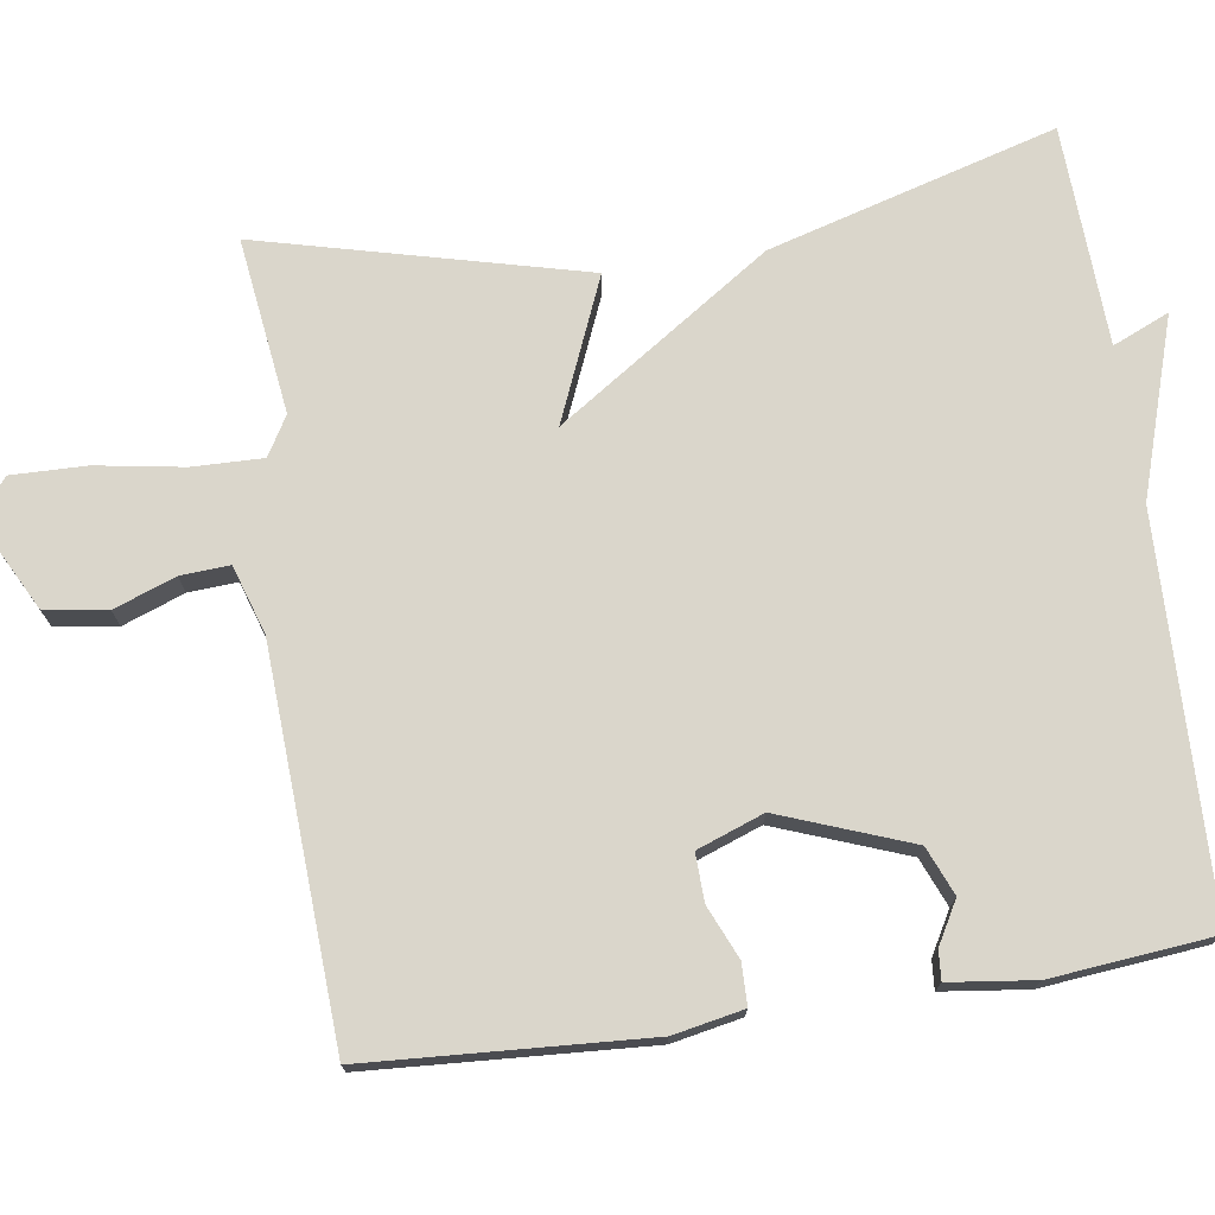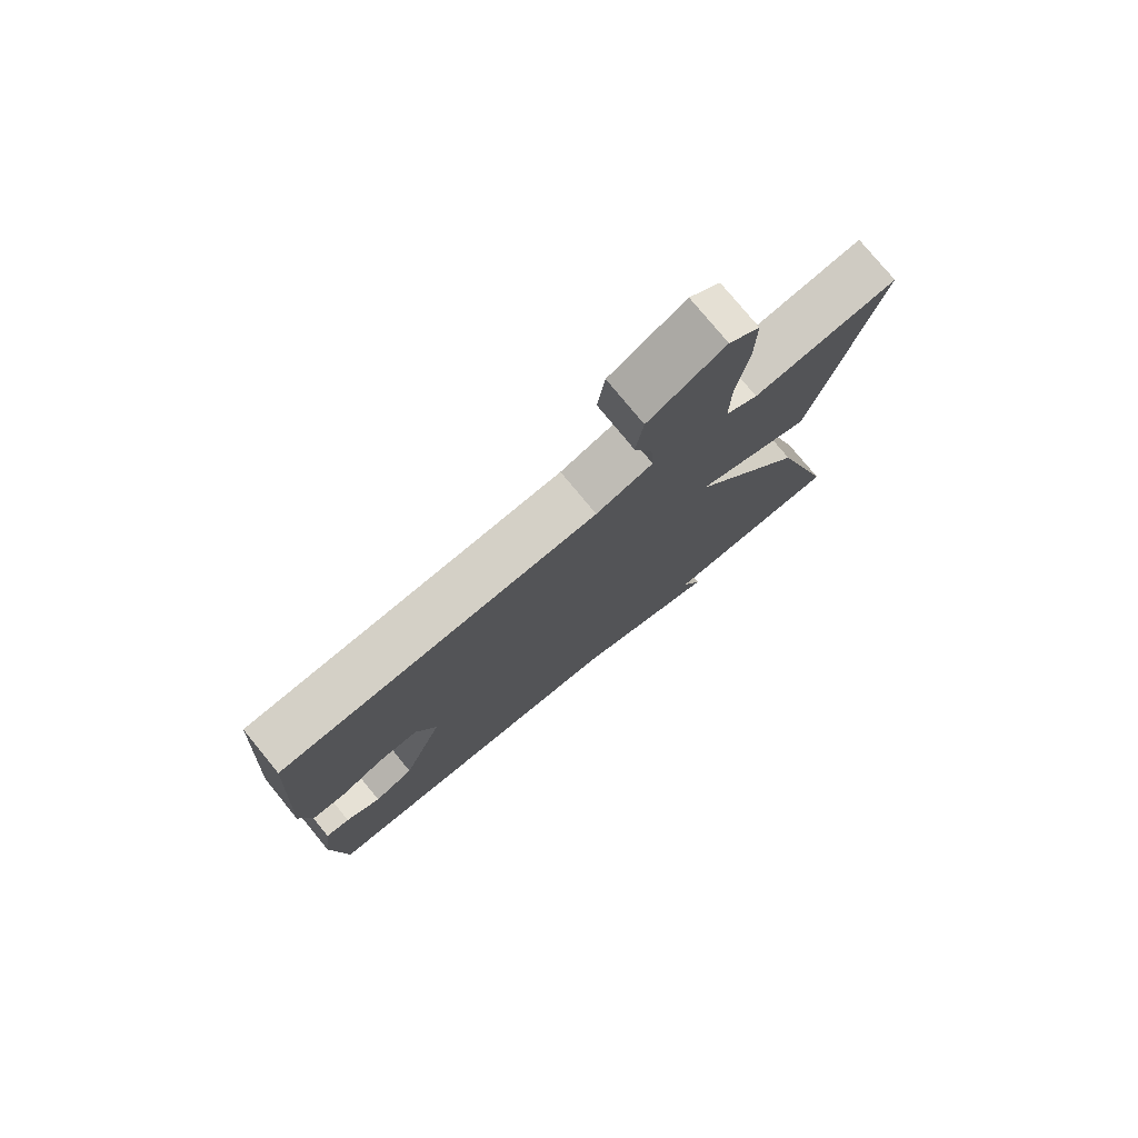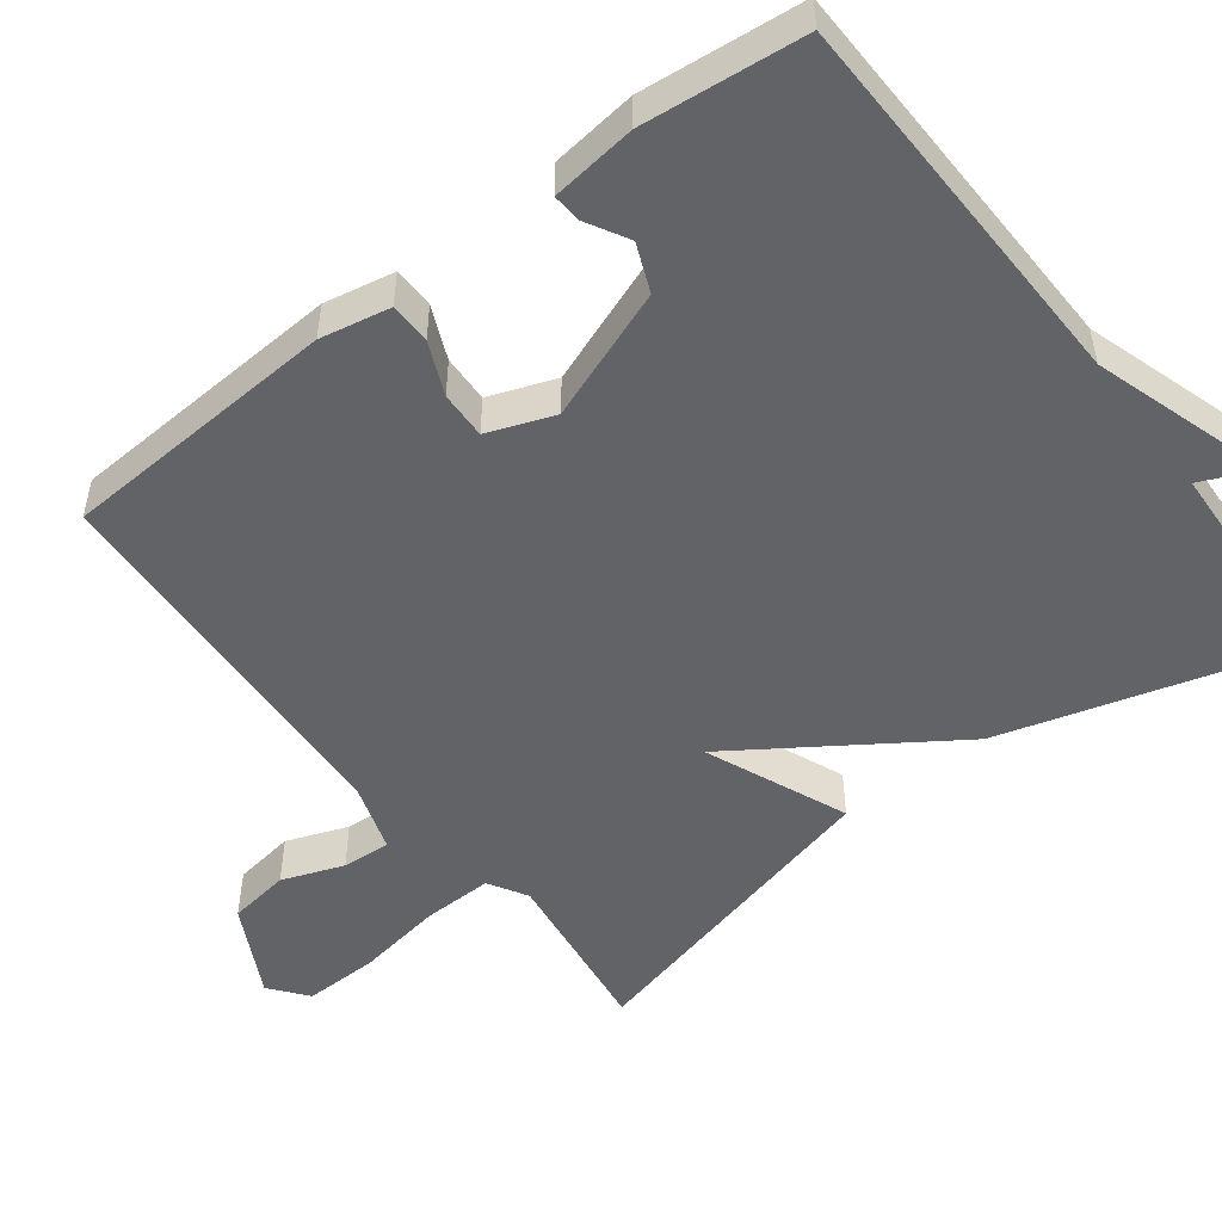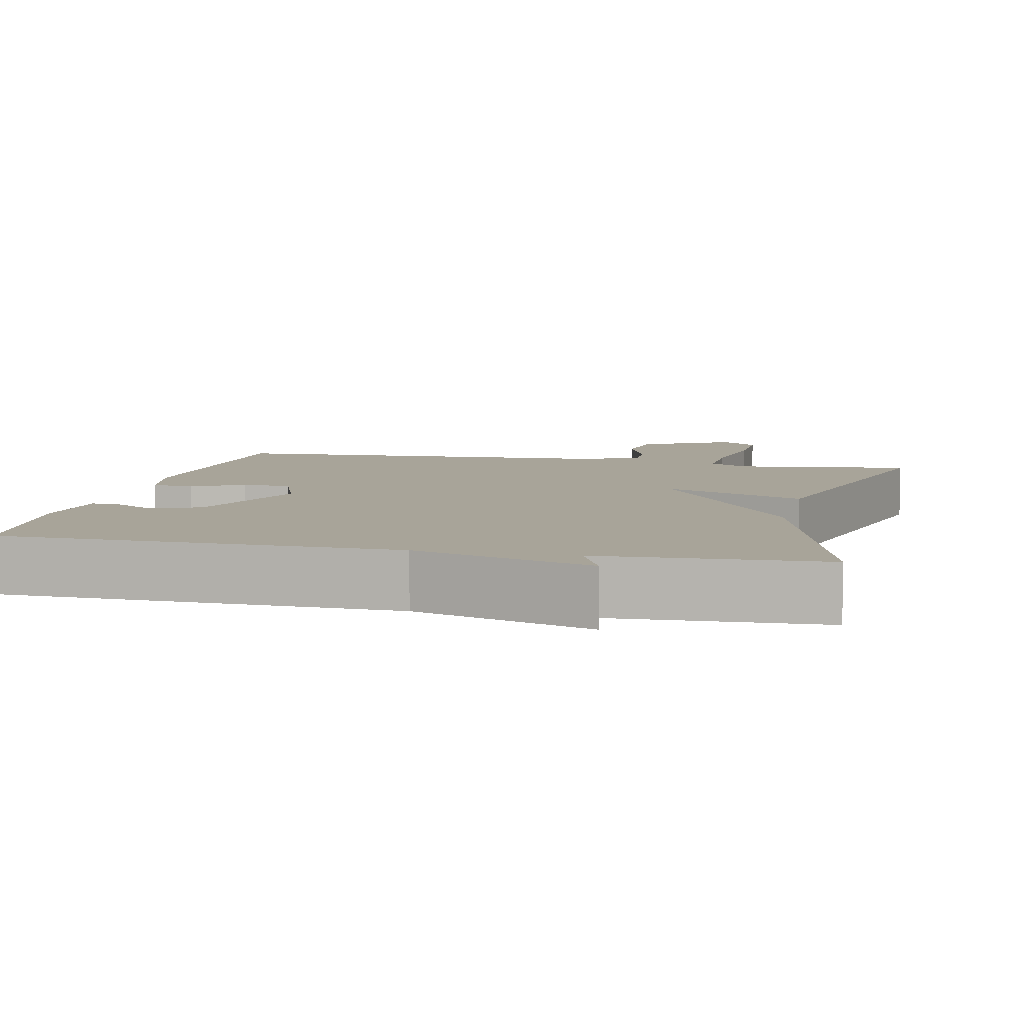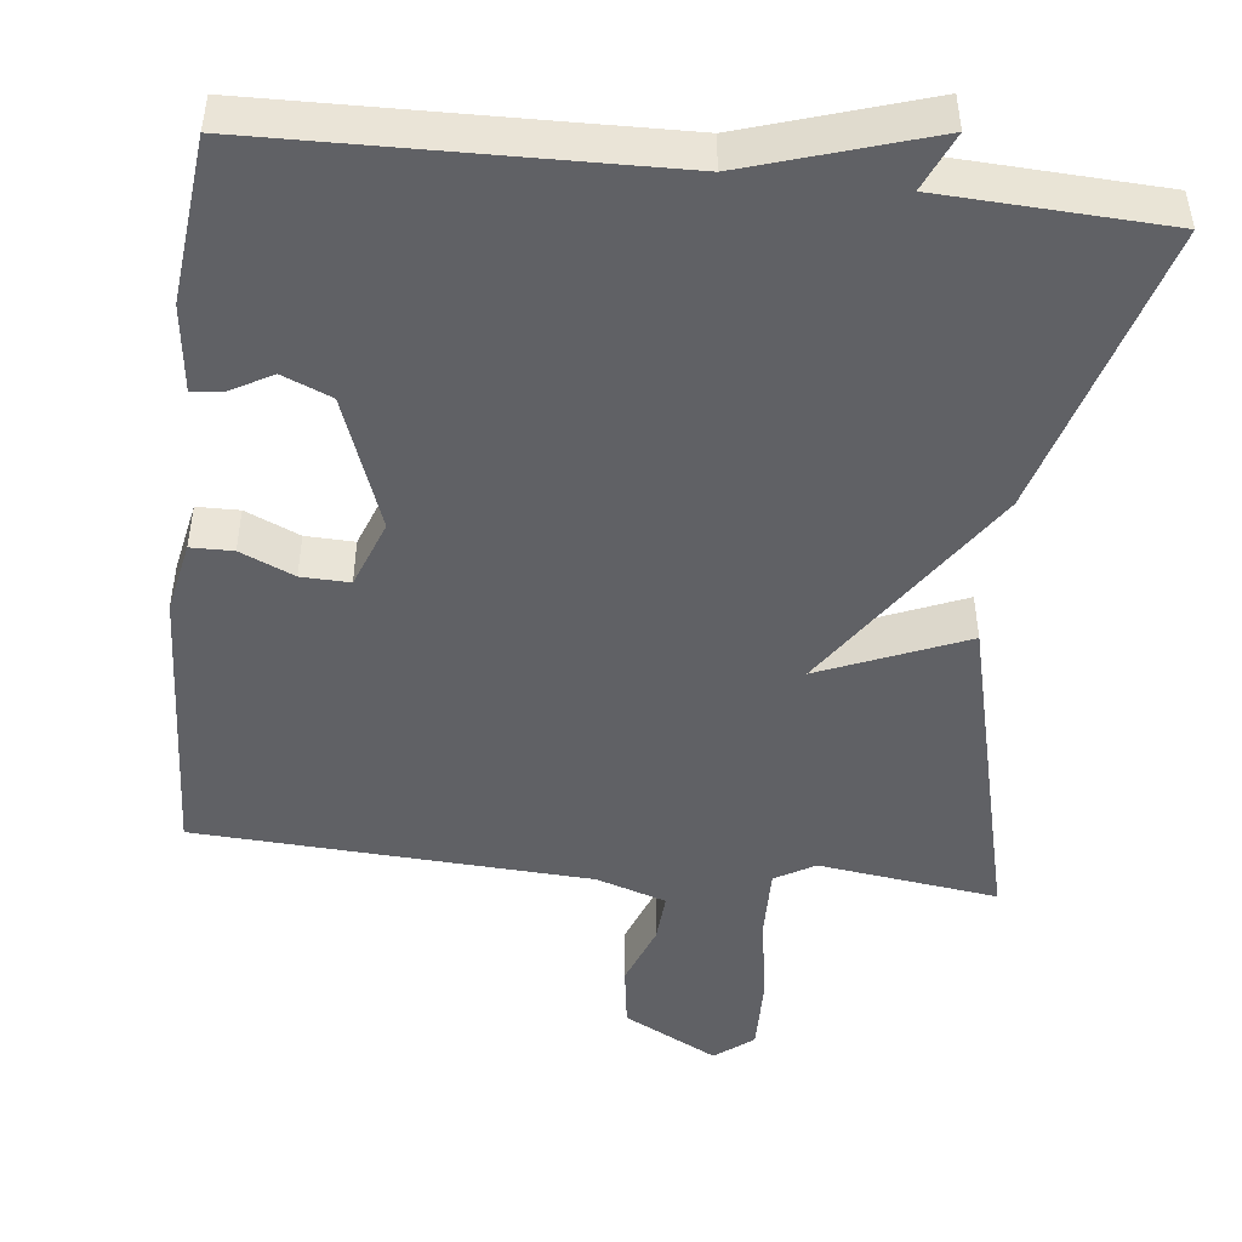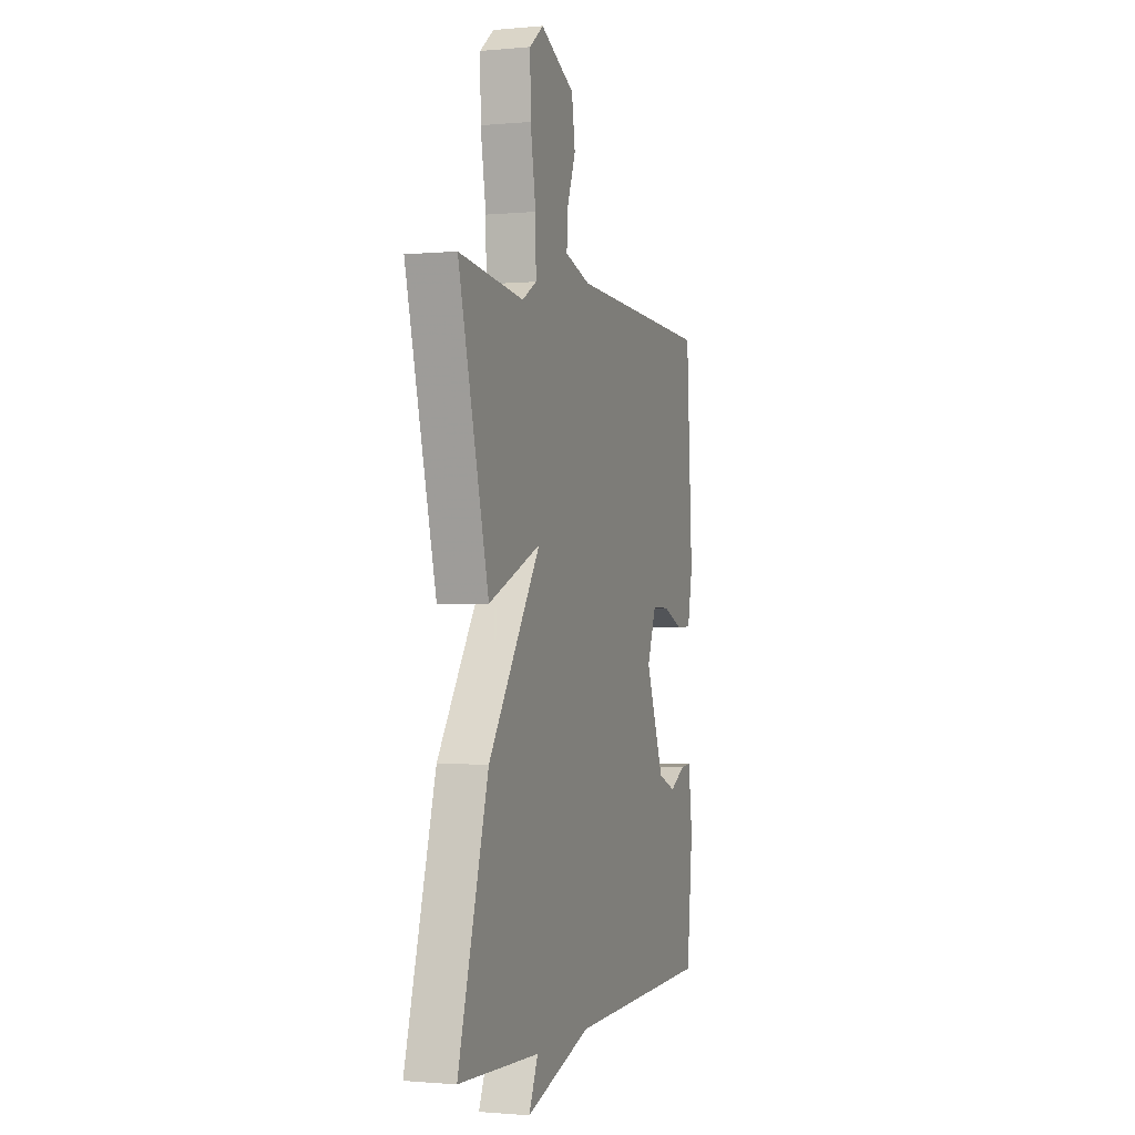
<metadata>
{"format":"obj","ext":"obj","renderer":"f3d","projection":"perspective","resolution":1024,"background":"white","views":[{"elev":74.0,"azim":81.6,"up":"+Y"},{"elev":77.6,"azim":140.6,"up":"+Z"},{"elev":-50.9,"azim":127.3,"up":"+Y"},{"elev":7.1,"azim":-167.5,"up":"+Y"},{"elev":-47.8,"azim":173.4,"up":"+Y"},{"elev":-1.1,"azim":-71.1,"up":"+Z"}]}
</metadata>
<code>
v -0.5 0.07 0.5
v -0.27 0.07 0.47
v -0.219 0.07 0.5
v -0.221 0.07 0.592
v -0.24 0.07 0.707
v -0.242 0.07 0.805
v -0.193 0.07 0.844
v -0.072 0.07 0.781
v -0.06 0.07 0.7
v -0.09 0.07 0.619
v -0.094 0.07 0.555
v -0.004 0.07 0.526
v 0.5 0.07 0.5
v 0.522 0.07 0.135
v 0.504 0.07 0.043
v 0.45 0.07 0.042
v 0.381 0.07 0.072
v 0.319 0.07 0.074
v 0.287 0.07 -0.013
v 0.351 0.07 -0.184
v 0.414 0.07 -0.21
v 0.469 0.07 -0.179
v 0.507 0.07 -0.176
v 0.521 0.07 -0.288
v 0.5 0.07 -0.5
v -0.012 0.07 -0.513
v -0.244 0.07 -0.587
v -0.212 0.07 -0.513
v -0.5 0.07 -0.5
v -0.393 0.07 -0.124
v -0.207 0.07 0.154
v -0.393 0.07 0.076
v -0.5 0 0.5
v -0.27 0 0.47
v -0.219 0 0.5
v -0.221 0 0.592
v -0.24 0 0.707
v -0.242 0 0.805
v -0.193 0 0.844
v -0.072 0 0.781
v -0.06 0 0.7
v -0.09 0 0.619
v -0.094 0 0.555
v -0.004 0 0.526
v 0.5 0 0.5
v 0.522 0 0.135
v 0.504 0 0.043
v 0.45 0 0.042
v 0.381 0 0.072
v 0.319 0 0.074
v 0.287 0 -0.013
v 0.351 0 -0.184
v 0.414 0 -0.21
v 0.469 0 -0.179
v 0.507 0 -0.176
v 0.521 0 -0.288
v 0.5 0 -0.5
v -0.012 0 -0.513
v -0.244 0 -0.587
v -0.212 0 -0.513
v -0.5 0 -0.5
v -0.393 0 -0.124
v -0.207 0 0.154
v -0.393 0 0.076
f 31 32 1 2
f 28 29 30 31
f 26 27 28
f 26 28 31
f 24 25 26
f 23 24 26
f 22 23 26
f 21 22 26
f 20 21 26
f 31 2 3
f 26 31 3
f 20 26 3
f 19 20 3
f 15 16 17
f 14 15 17
f 13 14 17
f 12 13 17
f 11 12 17 18
f 8 9 10
f 7 8 10
f 6 7 10
f 5 6 10
f 4 5 10
f 4 10 11
f 11 18 19
f 4 11 19
f 3 4 19
f 34 33 64 63
f 63 62 61 60
f 60 59 58
f 63 60 58
f 58 57 56
f 58 56 55
f 58 55 54
f 58 54 53
f 58 53 52
f 35 34 63
f 35 63 58
f 35 58 52
f 35 52 51
f 49 48 47
f 49 47 46
f 49 46 45
f 49 45 44
f 50 49 44 43
f 42 41 40
f 42 40 39
f 42 39 38
f 42 38 37
f 42 37 36
f 43 42 36
f 51 50 43
f 51 43 36
f 51 36 35
f 1 33 34 2
f 2 34 35 3
f 3 35 36 4
f 4 36 37 5
f 5 37 38 6
f 6 38 39 7
f 7 39 40 8
f 8 40 41 9
f 9 41 42 10
f 10 42 43 11
f 11 43 44 12
f 12 44 45 13
f 13 45 46 14
f 14 46 47 15
f 15 47 48 16
f 16 48 49 17
f 17 49 50 18
f 18 50 51 19
f 19 51 52 20
f 20 52 53 21
f 21 53 54 22
f 22 54 55 23
f 23 55 56 24
f 24 56 57 25
f 25 57 58 26
f 26 58 59 27
f 27 59 60 28
f 28 60 61 29
f 29 61 62 30
f 30 62 63 31
f 31 63 64 32
f 32 64 33 1

</code>
